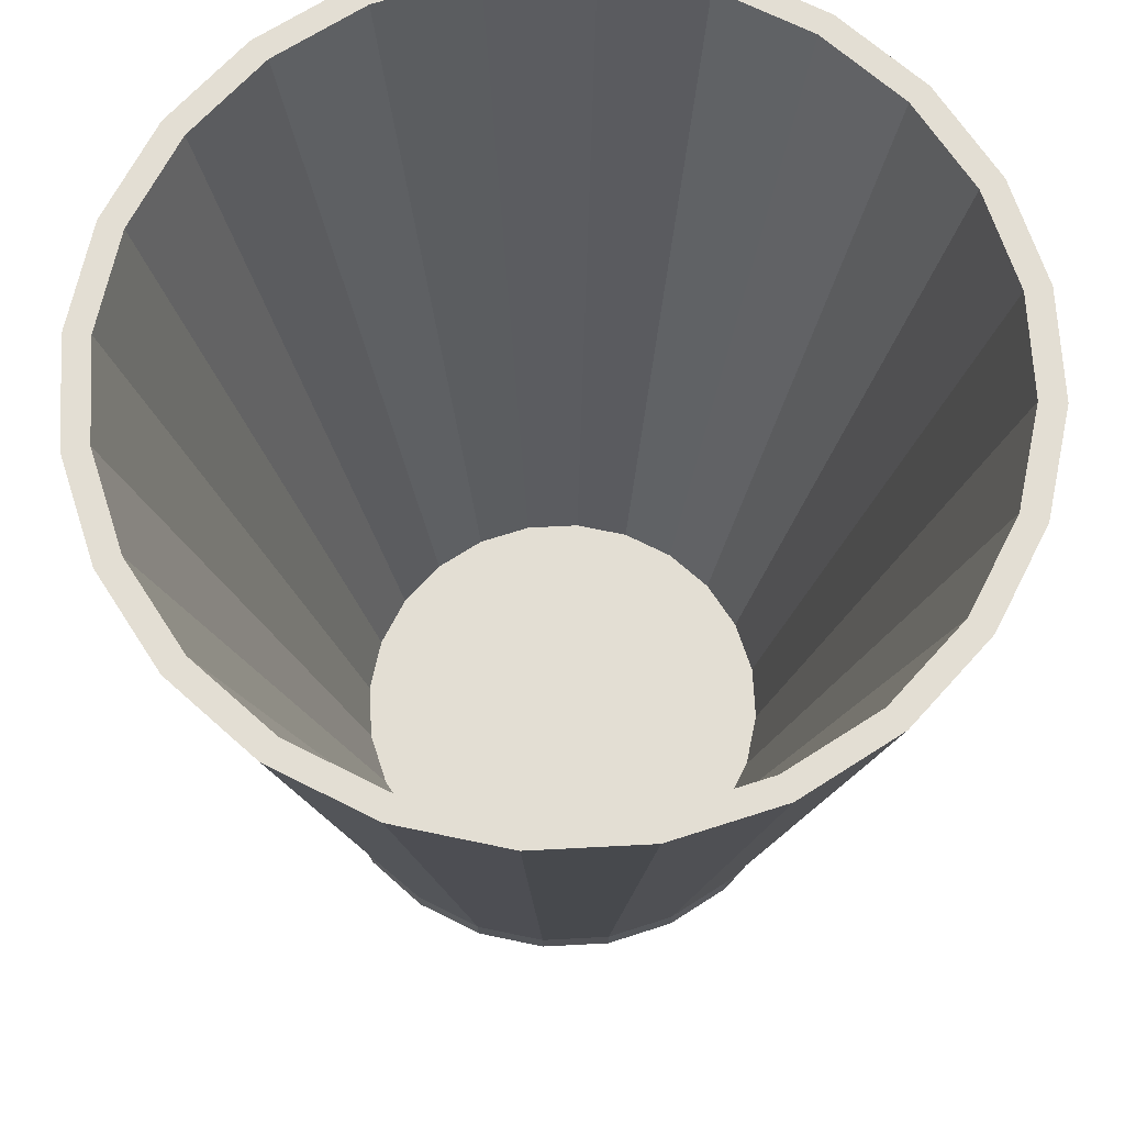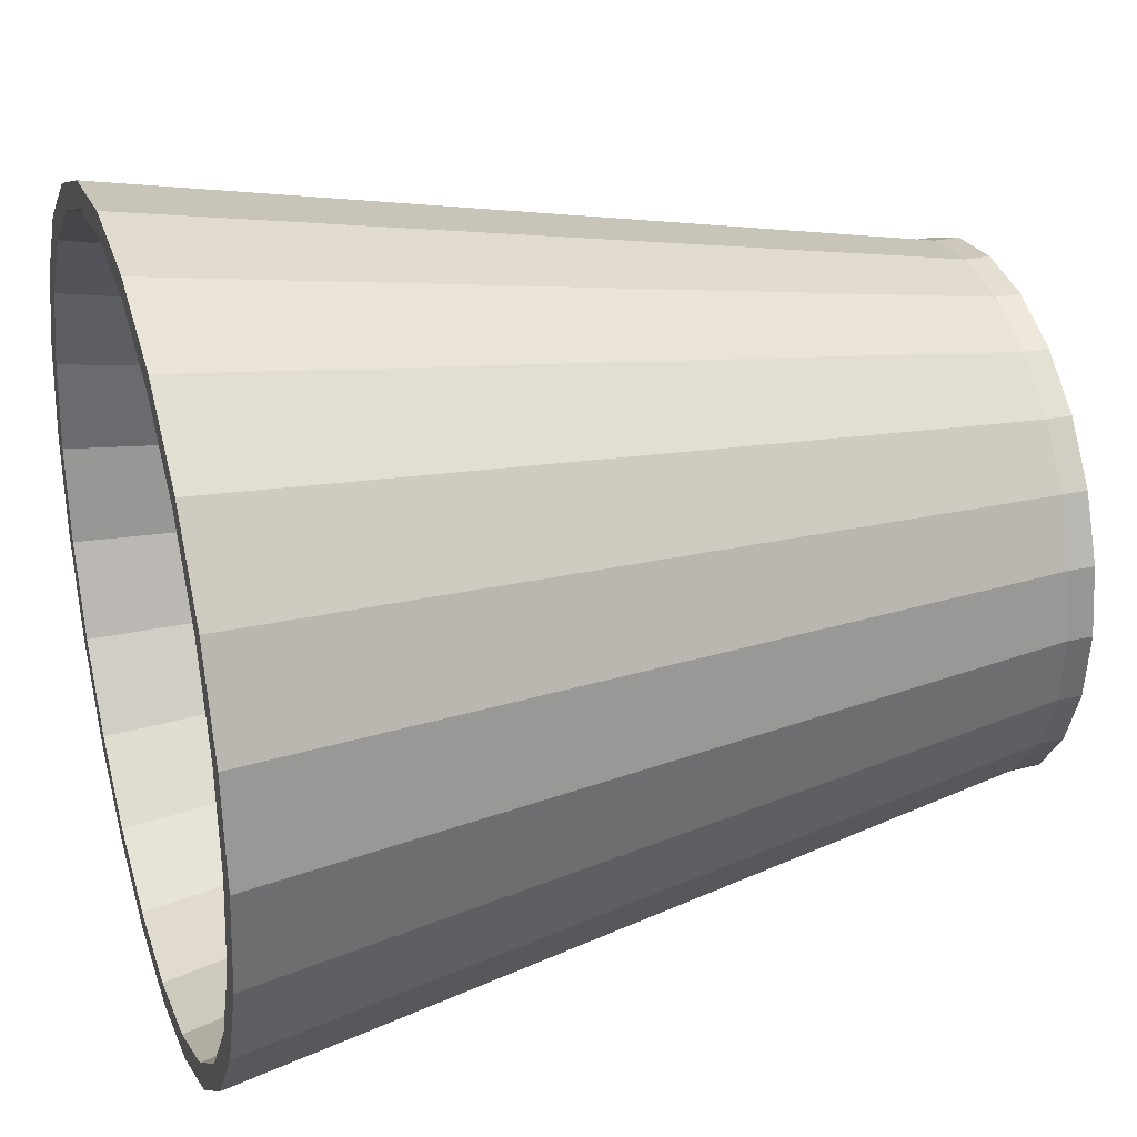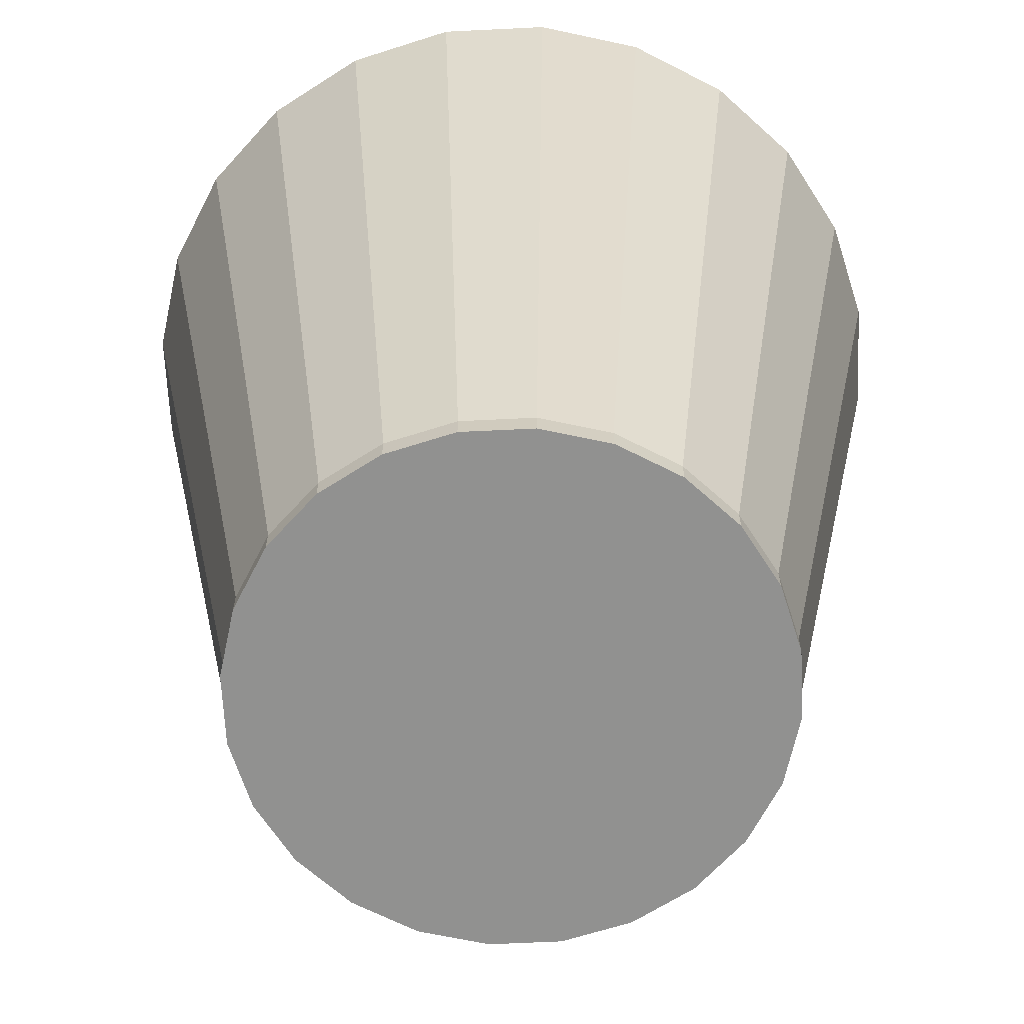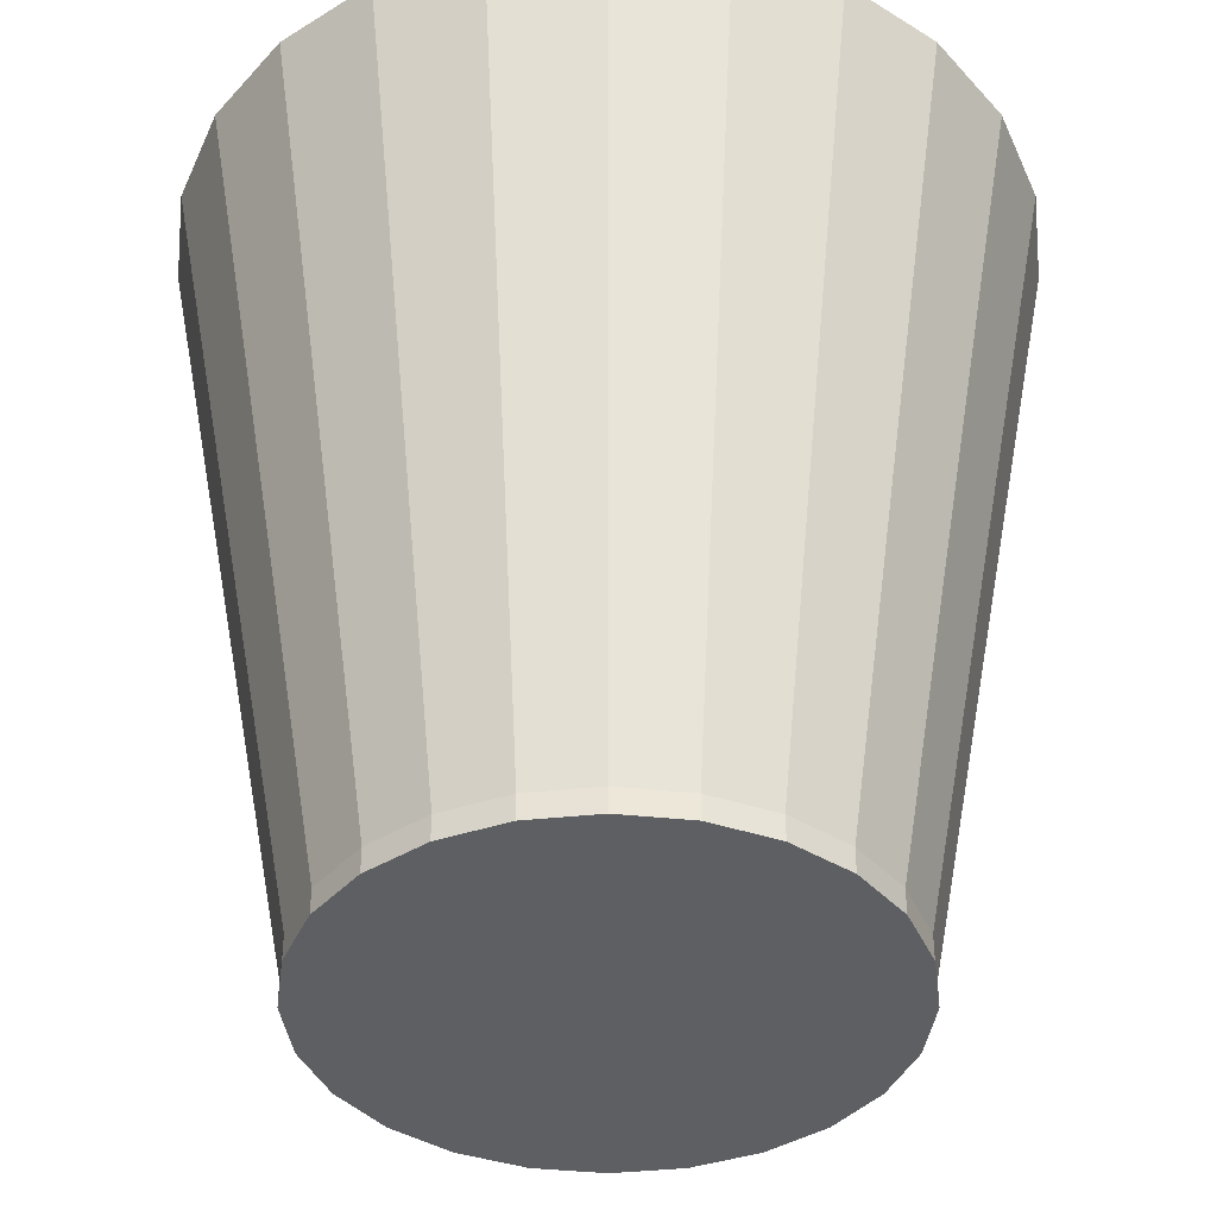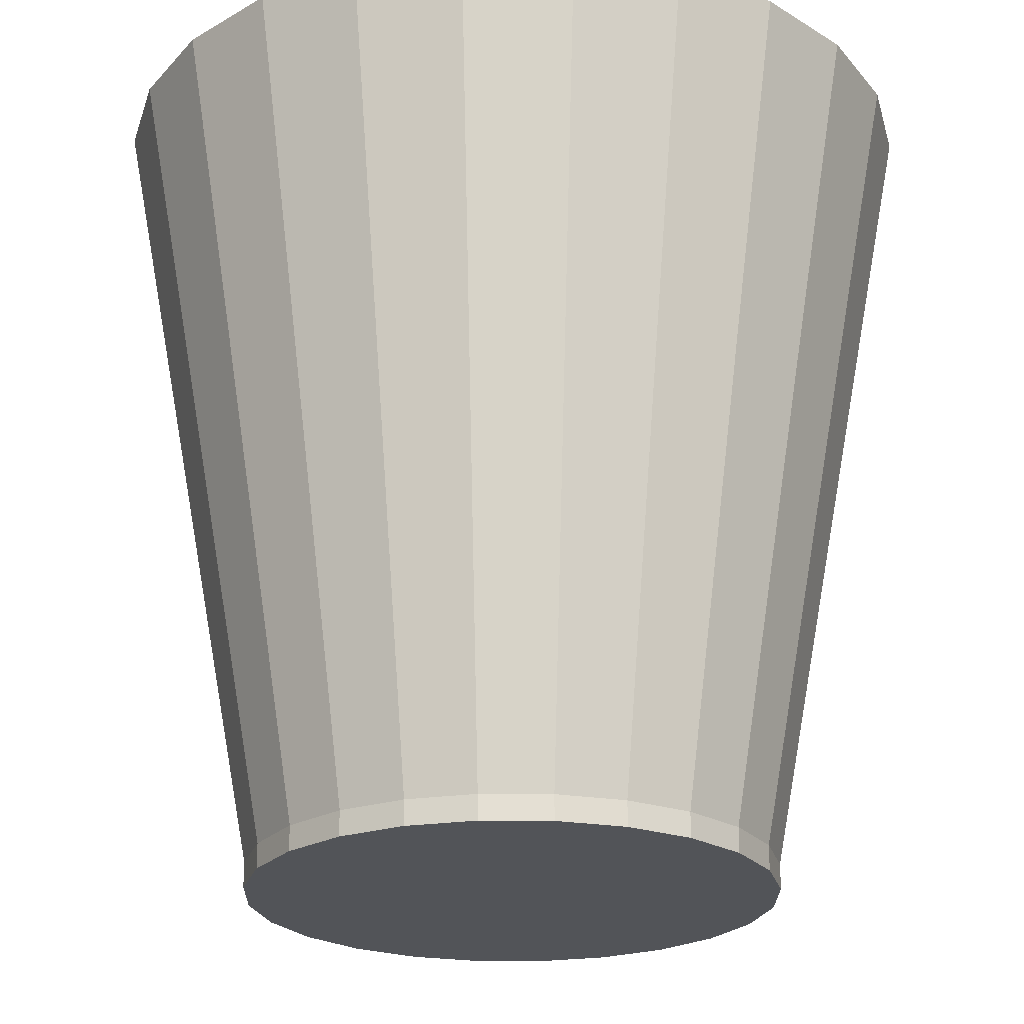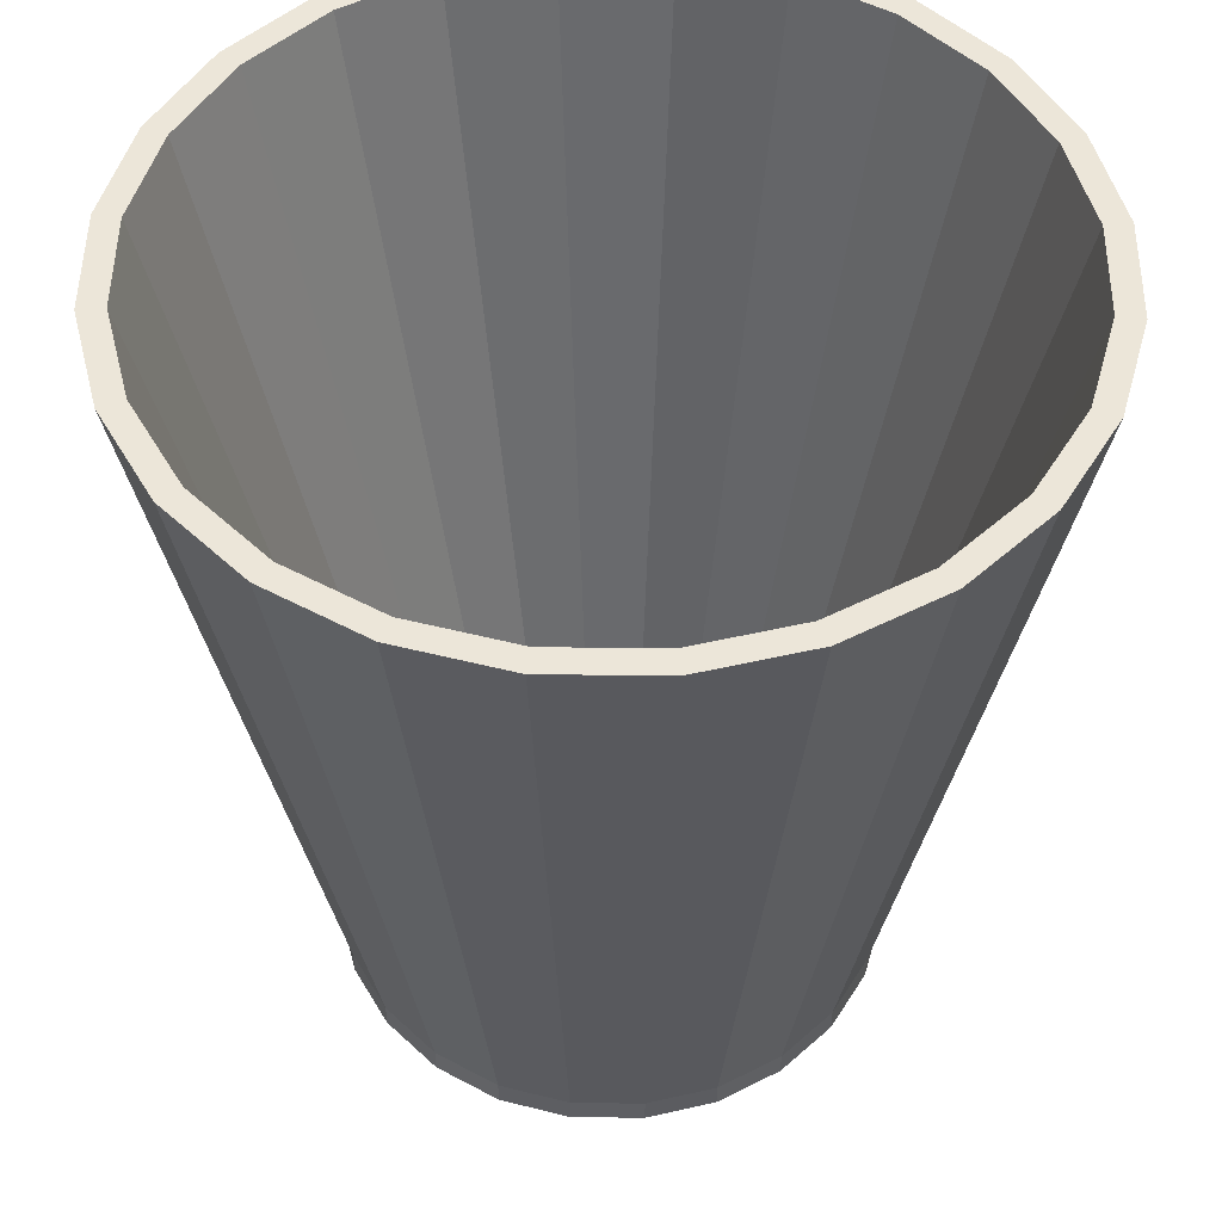
<metadata>
{"format":"obj","ext":"obj","renderer":"f3d","projection":"perspective","resolution":1024,"background":"white","views":[{"elev":67.2,"azim":64.5,"up":"+Y"},{"elev":29.6,"azim":-107.8,"up":"+Z"},{"elev":-66.0,"azim":-4.7,"up":"+Y"},{"elev":-39.6,"azim":-105.0,"up":"+Y"},{"elev":-23.3,"azim":171.7,"up":"+Y"},{"elev":49.5,"azim":68.2,"up":"+Y"}]}
</metadata>
<code>
v 0.04758 -0.2199 0.1776
v 0 0.3385 0.2891
v 0 -0.2199 0.1838
v 0.07482 0.3385 0.2792
v -0.04758 -0.2199 0.1776
v 0.04758 -0.2373 0.1776
v 0.09192 -0.2199 0.1592
v -0.07482 0.3385 0.2792
v 0 -0.2373 0.1838
v 0.09192 -0.2373 0.1592
v 0.1445 0.3385 0.2503
v -0.09192 -0.2199 0.1592
v -0.04758 -0.2373 0.1776
v 0.13 -0.2199 0.13
v 0.13 -0.2373 0.13
v -0.1445 0.3385 0.2503
v 0.2044 0.3385 0.2044
v 0.03756 -0.2199 0.1402
v 0 0.3385 0.2717
v 0.07032 0.3385 0.2625
v -0.03756 -0.2199 0.1402
v -0.07032 0.3385 0.2625
v -0.13 -0.2199 0.13
v -0.09192 -0.2373 0.1592
v 0.2503 0.3385 0.1445
v 0.1592 -0.2199 0.09192
v 0.07255 -0.2199 0.1257
v 0.1359 0.3385 0.2353
v 0 -0.2199 0.1451
v -0.07255 -0.2199 0.1257
v -0.2044 0.3385 0.2044
v 0.1592 -0.2373 0.09192
v 0.1026 -0.2199 0.1026
v -0.13 -0.2373 0.13
v -0.1359 0.3385 0.2353
v -0.1592 -0.2199 0.09192
v 0.2792 0.3385 0.07482
v 0.1921 0.3385 0.1921
v 0.1776 -0.2199 0.04758
v -0.1592 -0.2373 0.09192
v -0.1026 -0.2199 0.1026
v -0.2503 0.3385 0.1445
v 0.1257 -0.2199 0.07255
v 0.2353 0.3385 0.1359
v 0.1776 -0.2373 0.04758
v -0.1921 0.3385 0.1921
v -0.1776 -0.2199 0.04758
v -0.1776 -0.2373 0.04758
v 0.2891 0.3385 0
v 0.1402 -0.2199 0.03756
v 0.1838 -0.2199 0
v -0.2353 0.3385 0.1359
v -0.2792 0.3385 0.07482
v 0.2625 0.3385 0.07032
v 0.1838 -0.2373 0
v -0.1257 -0.2199 0.07255
v -0.1838 -0.2199 0
v -0.1838 -0.2373 0
v 0.2792 0.3385 -0.07482
v 0.1451 -0.2199 0
v 0.1776 -0.2199 -0.04758
v -0.2625 0.3385 0.07032
v -0.2891 0.3385 0
v 0.2717 0.3385 0
v -0.1402 -0.2199 0.03756
v 0.1776 -0.2373 -0.04758
v -0.1776 -0.2199 -0.04758
v -0.1776 -0.2373 -0.04758
v 0.2503 0.3385 -0.1445
v 0.1402 -0.2199 -0.03756
v 0.2625 0.3385 -0.07032
v -0.2717 0.3385 0
v 0.1592 -0.2199 -0.09192
v -0.2792 0.3385 -0.07482
v 0.1257 -0.2199 -0.07255
v 0.2353 0.3385 -0.1359
v -0.1451 -0.2199 0
v 0.1592 -0.2373 -0.09192
v -0.2625 0.3385 -0.07032
v -0.1592 -0.2199 -0.09192
v -0.1592 -0.2373 -0.09192
v 0.2044 0.3385 -0.2044
v 0.1026 -0.2199 -0.1026
v 0.13 -0.2199 -0.13
v -0.1402 -0.2199 -0.03756
v -0.2503 0.3385 -0.1445
v 0.1921 0.3385 -0.1921
v 0.13 -0.2373 -0.13
v -0.2353 0.3385 -0.1359
v -0.13 -0.2199 -0.13
v -0.13 -0.2373 -0.13
v 0.1445 0.3385 -0.2503
v 0.1359 0.3385 -0.2353
v -0.1257 -0.2199 -0.07255
v 0.09192 -0.2373 -0.1592
v -0.2044 0.3385 -0.2044
v 0.09192 -0.2199 -0.1592
v 0.07255 -0.2199 -0.1257
v -0.1921 0.3385 -0.1921
v -0.1026 -0.2199 -0.1026
v -0.1445 0.3385 -0.2503
v -0.09192 -0.2199 -0.1592
v 0.07482 0.3385 -0.2792
v 0.07032 0.3385 -0.2625
v -0.1359 0.3385 -0.2353
v 0.04758 -0.2373 -0.1776
v -0.09192 -0.2373 -0.1592
v 0.04758 -0.2199 -0.1776
v 0.03756 -0.2199 -0.1402
v -0.07255 -0.2199 -0.1257
v -0.07482 0.3385 -0.2792
v -0.04758 -0.2199 -0.1776
v 0 0.3385 -0.2891
v 0 -0.2199 -0.1451
v -0.07032 0.3385 -0.2625
v 0 -0.2373 -0.1838
v -0.04758 -0.2373 -0.1776
v 0 -0.2199 -0.1838
v 0 0.3385 -0.2717
v -0.03756 -0.2199 -0.1402
g mesh1_mesh1-geometry
f 1 2 3
f 2 1 4
f 2 5 3
f 3 6 1
f 7 4 1
f 5 2 8
f 5 9 3
f 6 3 9
f 10 1 6
f 4 7 11
f 1 10 7
f 8 12 5
f 9 5 13
f 14 11 7
f 15 7 10
f 12 8 16
f 12 13 5
f 11 14 17
f 7 15 14
f 18 19 20
f 19 21 22
f 16 23 12
f 13 12 24
f 14 25 17
f 15 26 14
f 27 20 28
f 19 18 29
f 20 27 18
f 21 19 29
f 30 22 21
f 23 16 31
f 23 24 12
f 25 14 26
f 26 15 32
f 28 33 27
f 24 23 34
f 22 30 35
f 31 36 23
f 26 37 25
f 33 28 38
f 32 39 26
f 23 40 34
f 41 35 30
f 36 31 42
f 40 23 36
f 37 26 39
f 43 38 44
f 38 43 33
f 39 32 45
f 35 41 46
f 42 47 36
f 36 48 40
f 39 49 37
f 44 50 43
f 45 51 39
f 41 52 46
f 47 42 53
f 48 36 47
f 49 39 51
f 50 44 54
f 51 45 55
f 52 41 56
f 53 57 47
f 47 58 48
f 51 59 49
f 54 60 50
f 55 61 51
f 56 62 52
f 57 53 63
f 58 47 57
f 59 51 61
f 60 54 64
f 62 56 65
f 61 55 66
f 63 67 57
f 57 68 58
f 61 69 59
f 70 64 71
f 64 70 60
f 65 72 62
f 66 73 61
f 67 63 74
f 68 57 67
f 69 61 73
f 75 71 76
f 71 75 70
f 72 65 77
f 73 66 78
f 77 79 72
f 74 80 67
f 67 81 68
f 73 82 69
f 76 83 75
f 78 84 73
f 79 77 85
f 80 74 86
f 81 67 80
f 82 73 84
f 83 76 87
f 84 78 88
f 85 89 79
f 86 90 80
f 80 91 81
f 84 92 82
f 93 83 87
f 89 85 94
f 95 84 88
f 90 86 96
f 91 80 90
f 92 84 97
f 83 93 98
f 99 94 100
f 94 99 89
f 84 95 97
f 101 90 96
f 102 91 90
f 97 103 92
f 104 98 93
f 100 105 99
f 106 97 95
f 90 101 102
f 91 102 107
f 103 97 108
f 98 104 109
f 105 100 110
f 97 106 108
f 111 102 101
f 112 107 102
f 108 113 103
f 104 114 109
f 110 115 105
f 116 108 106
f 102 111 112
f 107 112 117
f 113 108 118
f 114 104 119
f 115 110 120
f 108 116 118
f 113 112 111
f 118 117 112
f 112 113 118
f 119 120 114
f 120 119 115
f 117 118 116
g mesh1_mesh1-geometry
f 3 2 1
f 4 1 2
f 3 5 2
f 1 6 3
f 1 4 7
f 2 8 4
f 8 2 5
f 3 9 5
f 9 3 6
f 6 1 10
f 11 7 4
f 7 10 1
f 8 19 4
f 5 12 8
f 13 5 9
f 9 6 13
f 6 10 13
f 7 11 14
f 4 20 11
f 10 7 15
f 19 20 4
f 19 8 22
f 16 8 12
f 5 13 12
f 13 10 24
f 17 14 11
f 14 15 7
f 20 28 11
f 10 15 24
f 20 19 18
f 8 16 22
f 22 21 19
f 12 23 16
f 24 12 13
f 17 25 14
f 11 28 17
f 14 26 15
f 28 20 27
f 24 15 34
f 29 18 19
f 18 27 20
f 22 16 35
f 29 19 21
f 21 22 30
f 31 16 23
f 12 24 23
f 26 14 25
f 17 38 25
f 28 38 17
f 32 15 26
f 27 33 28
f 15 32 34
f 34 23 24
f 29 21 18
f 18 21 27
f 16 31 35
f 35 30 22
f 21 30 27
f 23 36 31
f 25 37 26
f 38 44 25
f 38 28 33
f 26 39 32
f 27 30 33
f 34 32 40
f 34 40 23
f 35 31 46
f 30 35 41
f 42 31 36
f 36 23 40
f 39 26 37
f 25 44 37
f 44 38 43
f 33 43 38
f 45 32 39
f 30 41 33
f 32 45 40
f 31 42 46
f 46 41 35
f 36 47 42
f 40 48 36
f 37 49 39
f 44 54 37
f 43 50 44
f 33 41 43
f 39 51 45
f 40 45 48
f 46 42 52
f 46 52 41
f 53 42 47
f 47 36 48
f 51 39 49
f 37 54 49
f 54 44 50
f 43 56 50
f 41 56 43
f 55 45 51
f 45 55 48
f 42 53 52
f 56 41 52
f 47 57 53
f 48 58 47
f 49 59 51
f 54 64 49
f 50 60 54
f 56 65 50
f 51 61 55
f 48 55 58
f 52 53 62
f 52 62 56
f 63 53 57
f 57 47 58
f 61 51 59
f 49 71 59
f 64 71 49
f 64 54 60
f 50 65 60
f 65 56 62
f 66 55 61
f 55 66 58
f 62 53 72
f 53 63 72
f 57 67 63
f 58 68 57
f 59 69 61
f 71 76 59
f 71 64 70
f 60 70 64
f 65 77 60
f 62 72 65
f 61 73 66
f 58 66 68
f 72 63 79
f 74 63 67
f 67 57 68
f 73 61 69
f 59 76 69
f 76 71 75
f 70 75 71
f 60 77 70
f 77 65 72
f 78 66 73
f 66 78 68
f 63 74 79
f 72 79 77
f 67 80 74
f 68 81 67
f 69 82 73
f 76 87 69
f 75 83 76
f 70 85 75
f 77 85 70
f 73 84 78
f 68 78 81
f 79 74 89
f 85 77 79
f 86 74 80
f 80 67 81
f 84 73 82
f 69 87 82
f 87 76 83
f 75 94 83
f 85 94 75
f 88 78 84
f 78 88 81
f 74 86 89
f 79 89 85
f 80 90 86
f 81 91 80
f 82 92 84
f 87 93 82
f 87 83 93
f 94 100 83
f 94 85 89
f 88 84 95
f 81 88 91
f 89 86 99
f 96 86 90
f 90 80 91
f 97 84 92
f 82 93 92
f 98 93 83
f 83 100 98
f 100 94 99
f 89 99 94
f 97 95 84
f 88 95 91
f 86 96 99
f 96 90 101
f 90 91 102
f 92 103 97
f 93 104 92
f 93 98 104
f 100 110 98
f 99 105 100
f 95 97 106
f 91 95 107
f 99 96 105
f 102 101 90
f 96 101 105
f 107 102 91
f 108 97 103
f 92 104 103
f 109 104 98
f 98 110 109
f 110 100 105
f 108 106 97
f 95 106 107
f 101 102 111
f 105 101 115
f 102 107 112
f 103 113 108
f 119 103 104
f 109 114 104
f 110 120 109
f 105 115 110
f 106 108 116
f 107 106 117
f 112 111 102
f 101 111 115
f 117 112 107
f 118 108 113
f 113 103 111
f 119 111 103
f 119 104 114
f 114 109 120
f 120 110 115
f 118 116 108
f 116 117 106
f 111 112 113
f 115 111 119
f 112 117 118
f 118 113 112
f 114 120 119
f 115 119 120
f 116 118 117
g mesh1_mesh1-geometry
f 4 8 2
f 4 19 8
f 11 20 4
f 4 20 19
f 22 8 19
f 11 28 20
f 22 16 8
f 17 28 11
f 35 16 22
f 25 38 17
f 17 38 28
f 18 21 29
f 27 21 18
f 35 31 16
f 27 30 21
f 25 44 38
f 33 30 27
f 46 31 35
f 37 44 25
f 33 41 30
f 46 42 31
f 37 54 44
f 43 41 33
f 52 42 46
f 49 54 37
f 50 56 43
f 43 56 41
f 52 53 42
f 49 64 54
f 50 65 56
f 62 53 52
f 59 71 49
f 49 71 64
f 60 65 50
f 72 53 62
f 72 63 53
f 59 76 71
f 60 77 65
f 79 63 72
f 69 76 59
f 70 77 60
f 79 74 63
f 69 87 76
f 75 85 70
f 70 85 77
f 89 74 79
f 82 87 69
f 83 94 75
f 75 94 85
f 89 86 74
f 82 93 87
f 83 100 94
f 99 86 89
f 92 93 82
f 98 100 83
f 99 96 86
f 92 104 93
f 98 110 100
f 105 96 99
f 105 101 96
f 103 104 92
f 109 110 98
f 115 101 105
f 104 103 119
f 109 120 110
f 115 111 101
f 111 103 113
f 103 111 119
f 120 109 114
f 119 111 115
g mesh1_mesh1-geometry
f 13 6 9
f 13 10 6
f 24 10 13
f 24 15 10
f 34 15 24
f 34 32 15
f 40 32 34
f 40 45 32
f 48 45 40
f 48 55 45
f 58 55 48
f 58 66 55
f 68 66 58
f 68 78 66
f 81 78 68
f 81 88 78
f 91 88 81
f 91 95 88
f 107 95 91
f 107 106 95
f 117 106 107
f 106 117 116

</code>
